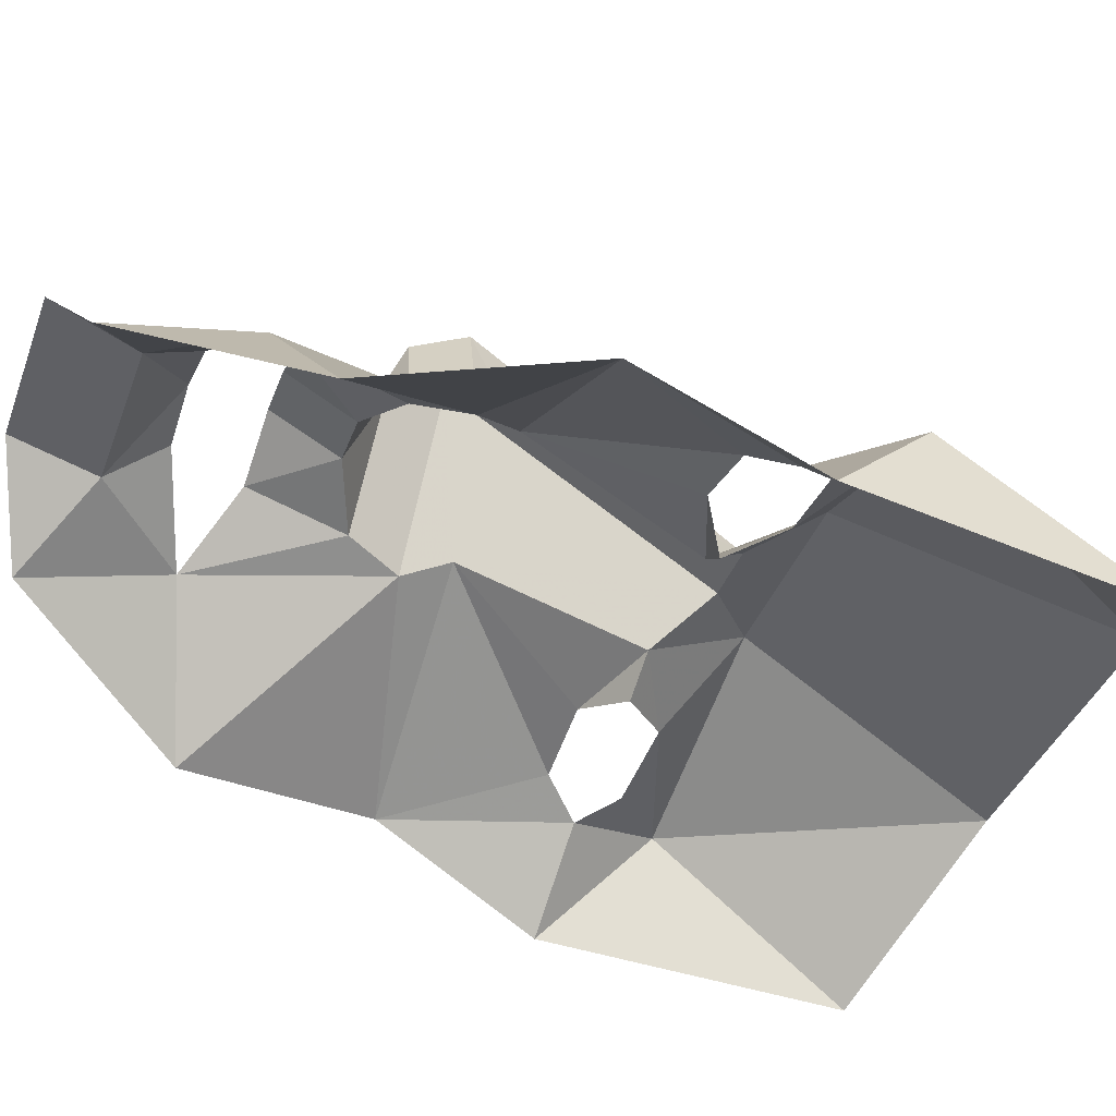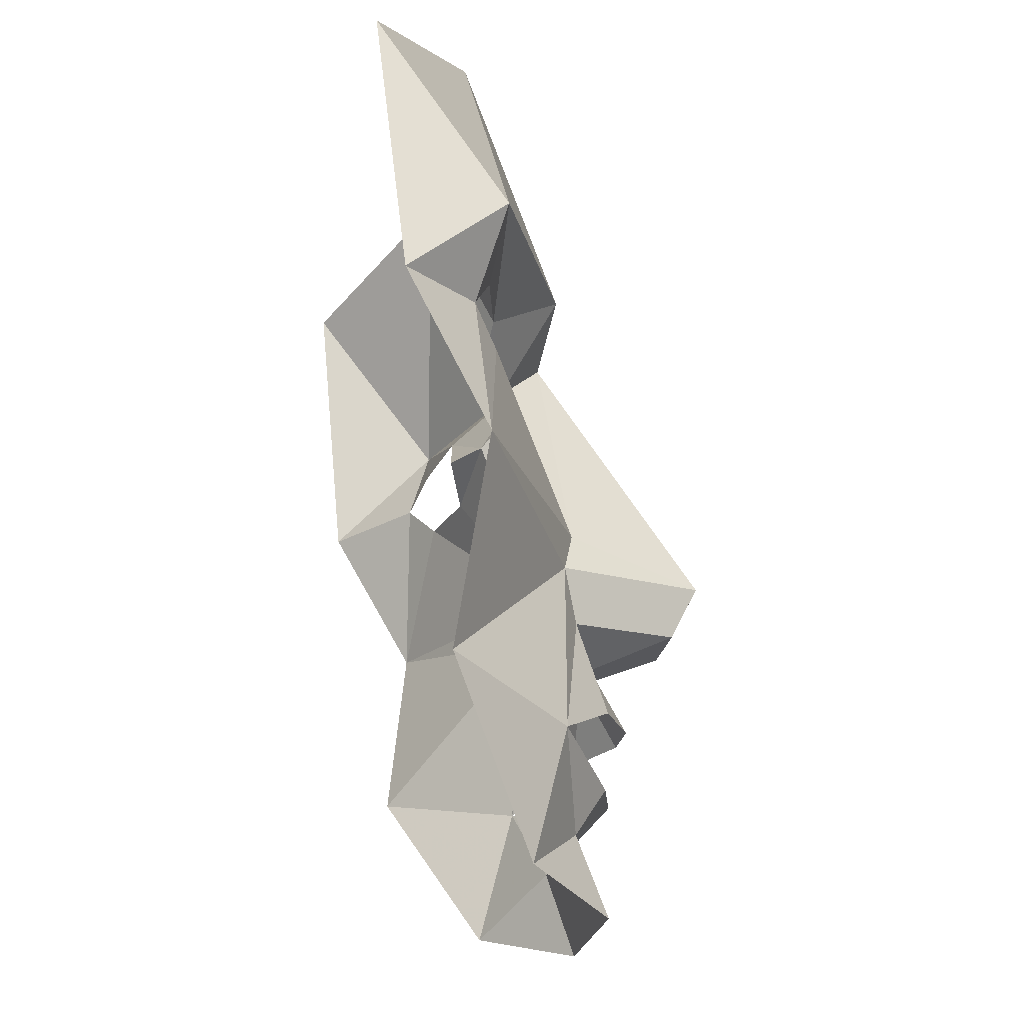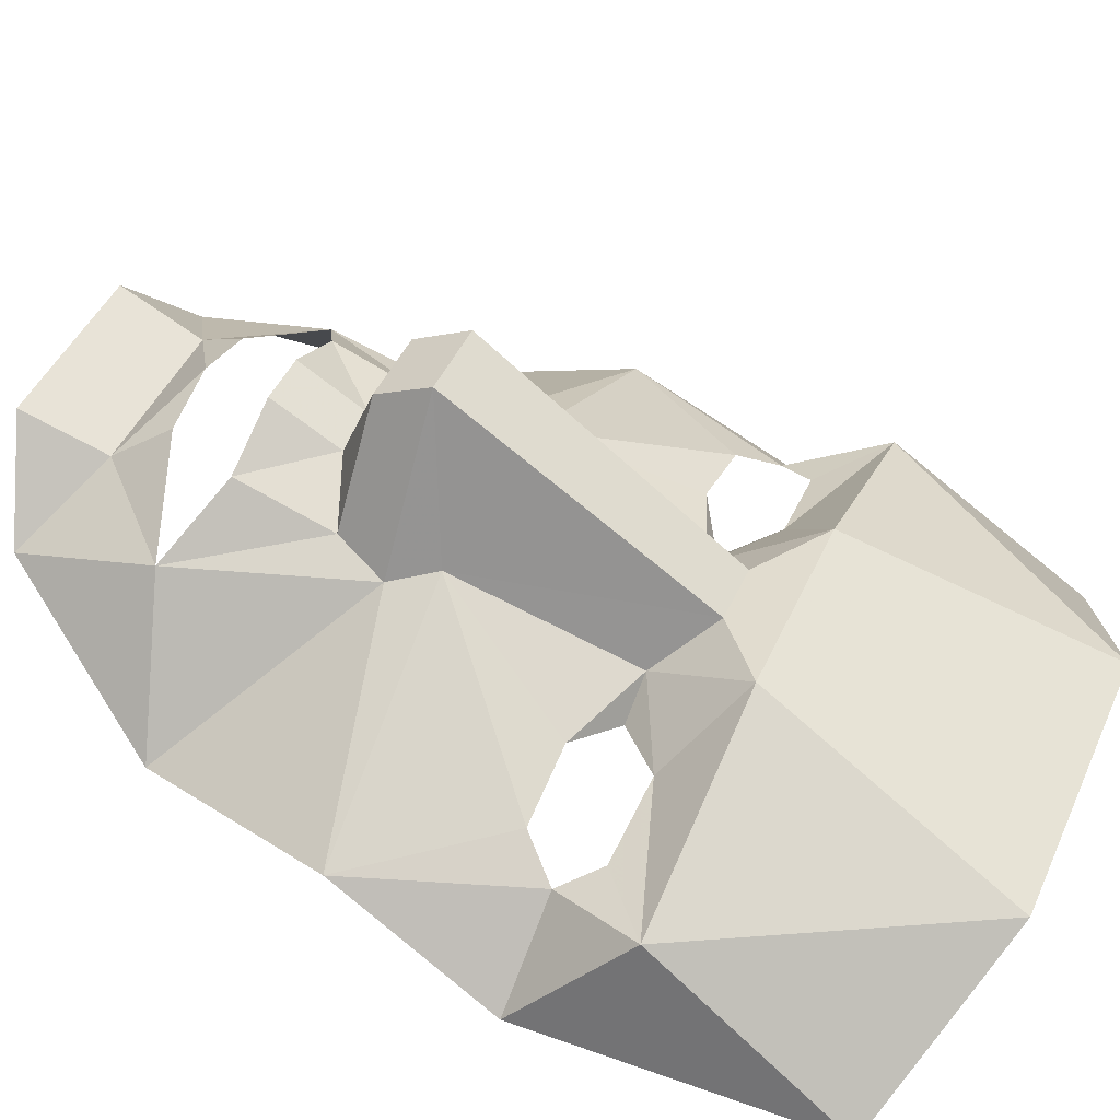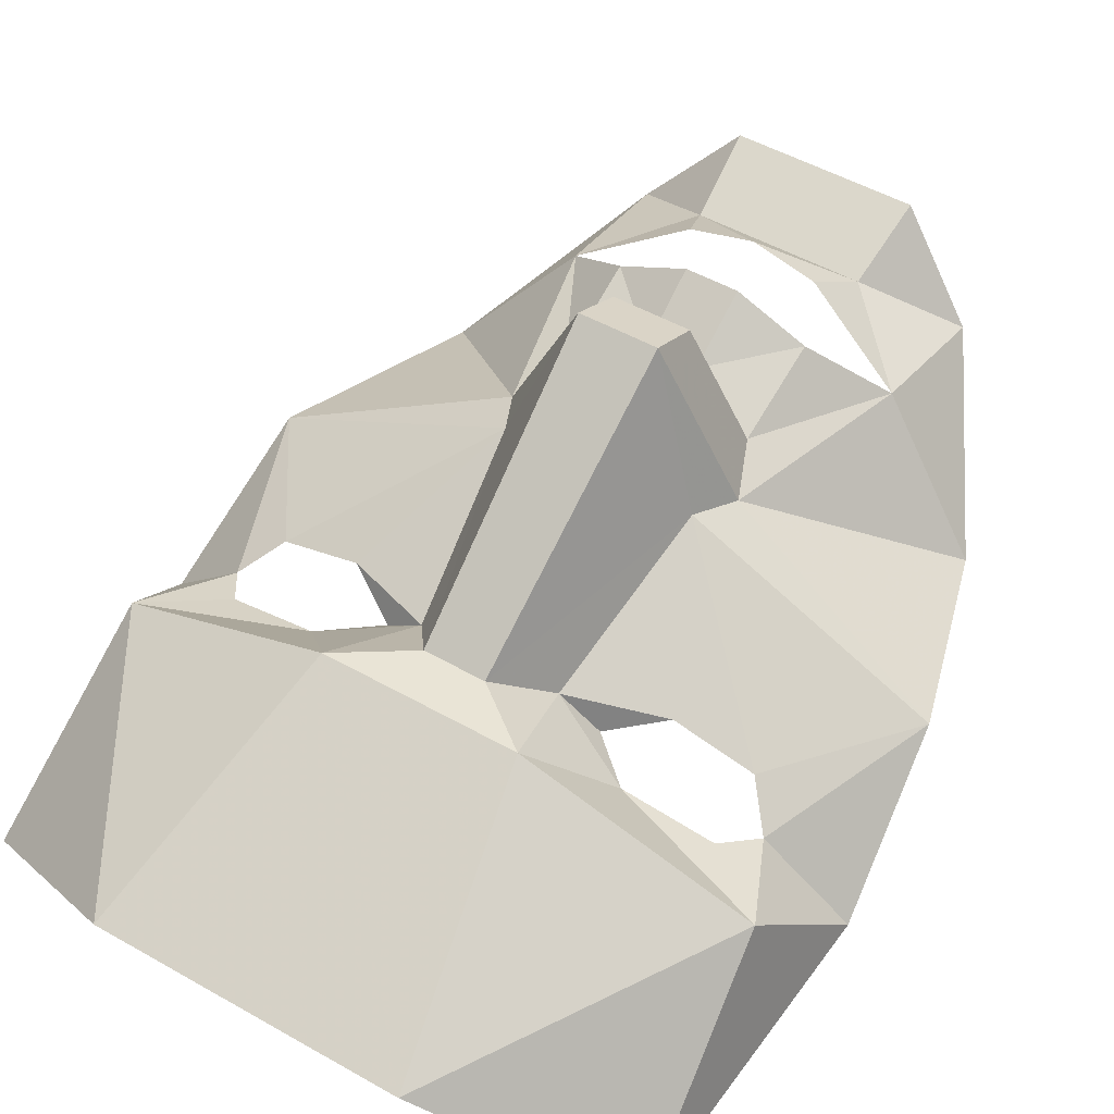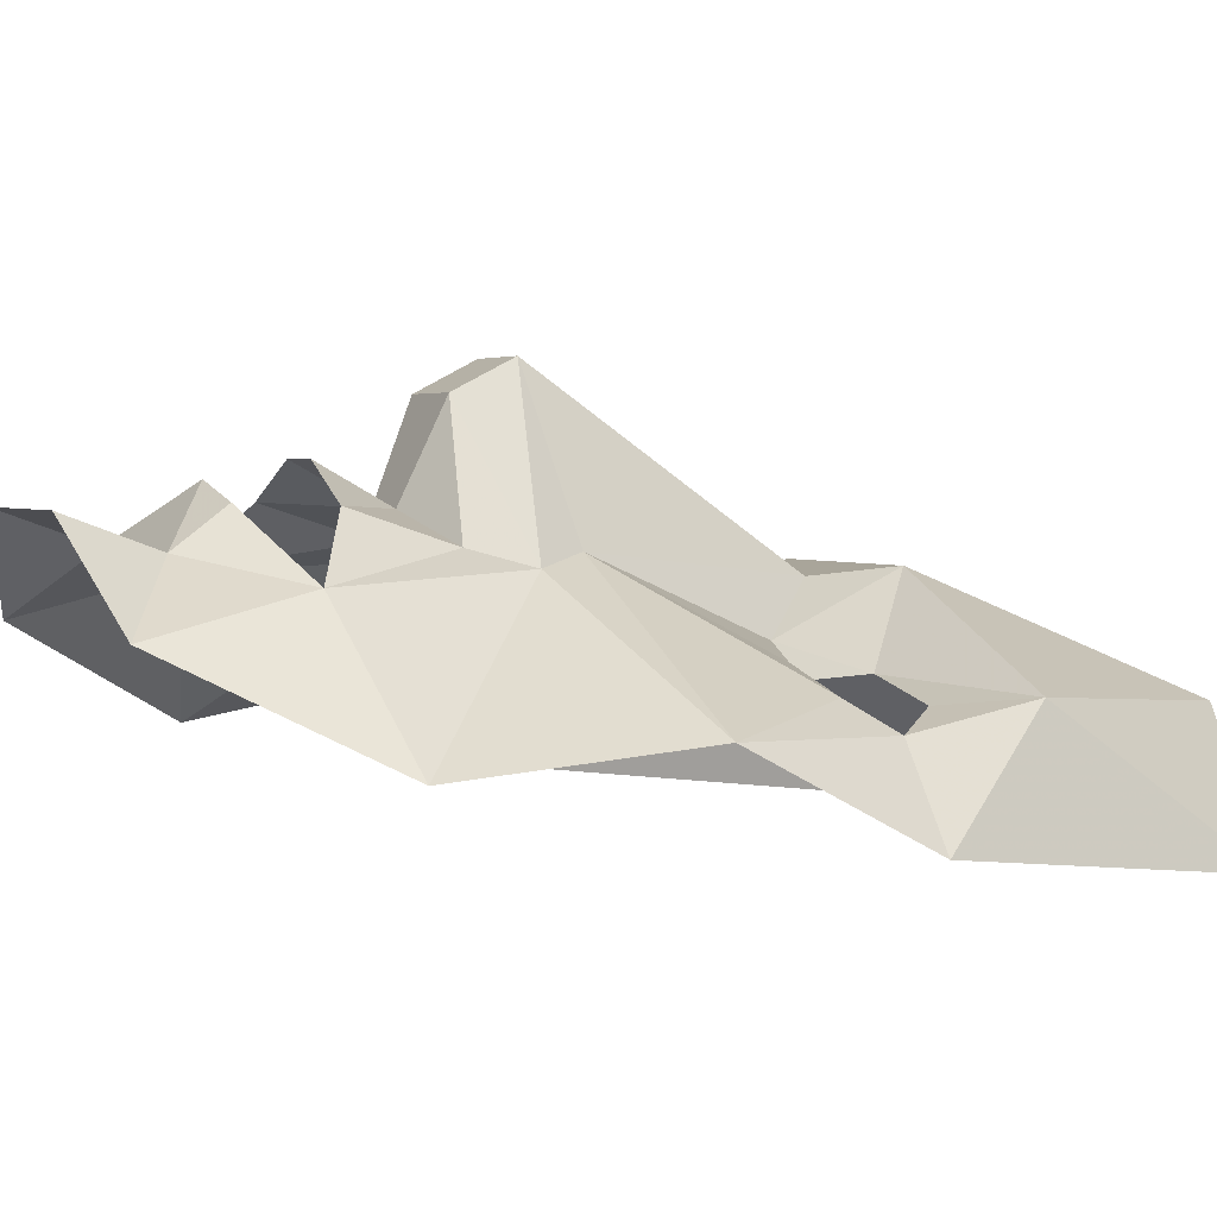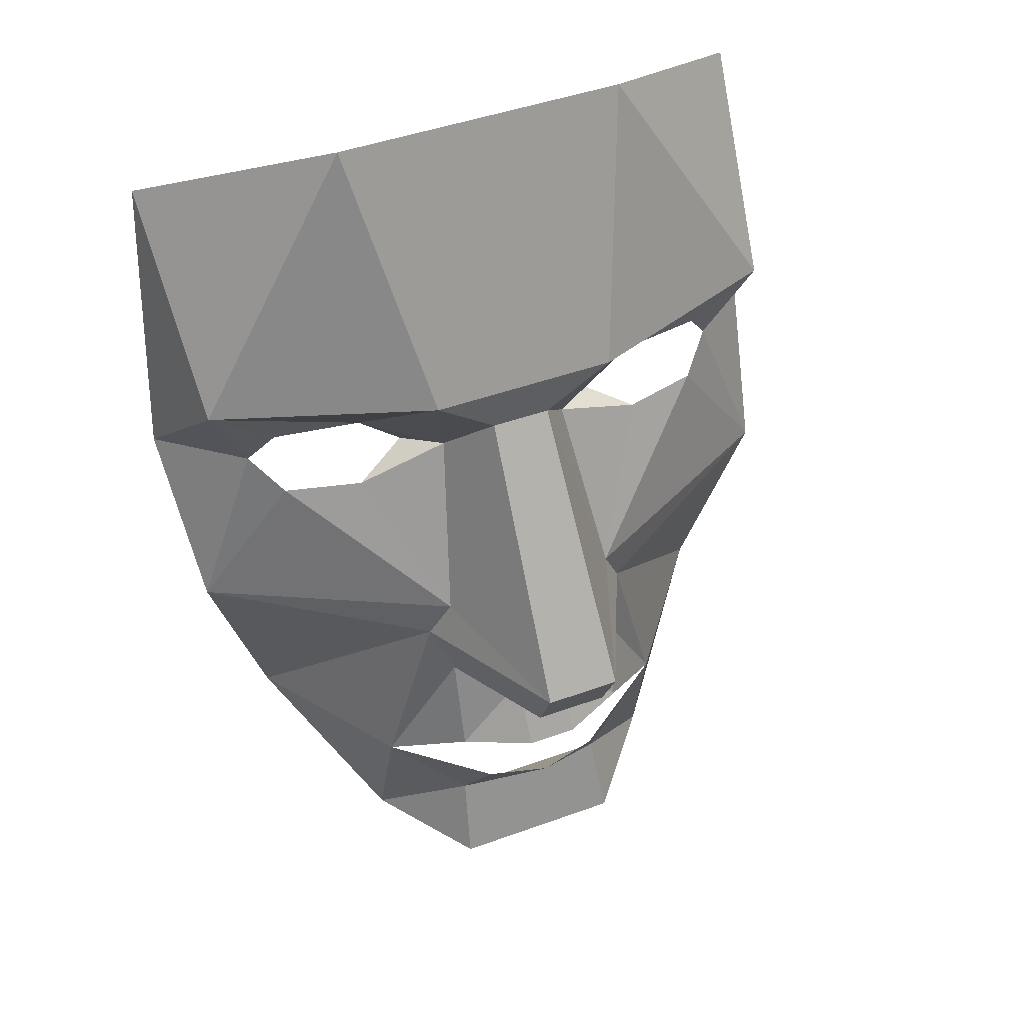
<metadata>
{"format":"obj","ext":"obj","renderer":"f3d","projection":"perspective","resolution":1024,"background":"white","views":[{"elev":-38.2,"azim":71.0,"up":"+Z"},{"elev":-23.5,"azim":-99.5,"up":"+Y"},{"elev":45.3,"azim":113.2,"up":"+Z"},{"elev":50.4,"azim":-148.1,"up":"+Z"},{"elev":2.8,"azim":64.4,"up":"+Z"},{"elev":44.7,"azim":-23.0,"up":"+Y"}]}
</metadata>
<code>
o Plane
v -0.05974 0.06694 0.6316
v -0.05819 -0.02622 0.5846
v -0.04619 0.4919 0.3449
v -0.1523 0.1152 0.3857
v -0.1545 0.5792 0.3612
v -0.1109 0.4053 0.2645
v -0.5157 0.5615 0.2135
v -0.5531 0.1187 0.1797
v -0.03799 -0.09022 0.4386
v -0.1872 0.04205 0.3662
v -0.1503 -0.04669 0.3925
v -0.5795 0.3879 0.03369
v -0.5412 0.8865 -0.02123
v -0.2431 1.009 0.1748
v -0.4496 -0.2149 0.1359
v -0.03909 -0.2035 0.5013
v -0.1532 -0.2069 0.4451
v -0.2715 -0.2727 0.3514
v -0.1019 -0.3276 0.4491
v -0.1342 -0.4173 0.3902
v -0.1454 -0.5586 0.4417
v -0.2631 0.3483 0.2465
v -0.2553 0.4754 0.2283
v -0.1757 0.3996 0.2148
v -0.401 0.4677 0.1982
v -0.3944 0.3472 0.2117
v -0.4447 0.406 0.1675
v -0.2795 -0.5065 0.2925
v 0.06815 0.06694 0.6316
v 0.0666 -0.02622 0.5846
v 0.0546 0.4919 0.3449
v 0.1607 0.1152 0.3857
v 0.1629 0.5792 0.3612
v 0.1193 0.4053 0.2645
v 0.5241 0.5615 0.2135
v 0.5615 0.1187 0.1797
v 0.0464 -0.09022 0.4386
v 0.1956 0.04205 0.3662
v 0.1588 -0.04669 0.3925
v 0.5879 0.3879 0.03369
v 0.5478 0.8821 -0.01818
v 0.2515 1.009 0.1748
v 0.458 -0.2149 0.1359
v 0.04749 -0.2035 0.5013
v 0.1617 -0.2069 0.4451
v 0.2799 -0.2727 0.3514
v 0.1103 -0.3276 0.4491
v 0.1427 -0.4173 0.3902
v 0.1538 -0.5586 0.4417
v 0.2715 0.3483 0.2465
v 0.2637 0.4754 0.2283
v 0.1841 0.3996 0.2148
v 0.4094 0.4677 0.1982
v 0.4029 0.3472 0.2117
v 0.4531 0.406 0.1675
v 0.2879 -0.5065 0.2925
v 0.004332 -0.3291 0.4763
f 6 3 5
f 27 8 26
f 7 14 13
f 6 22 4
f 7 13 12
f 9 2 11
f 8 10 4
f 15 18 10
f 10 2 1
f 9 17 16
f 11 18 17
f 18 15 28
f 19 20 57
f 18 20 19
f 18 11 10
f 7 23 5
f 7 27 25
f 26 4 22
f 23 6 5
f 20 18 28
f 21 20 28
f 1 4 10
f 3 4 1
f 34 33 31
f 36 55 54
f 35 42 33
f 50 34 32
f 35 40 41
f 37 39 30
f 38 36 32
f 43 38 46
f 30 38 29
f 37 45 39
f 39 45 46
f 46 56 43
f 47 57 48
f 46 47 48
f 20 48 57
f 46 38 39
f 51 35 33
f 35 55 40
f 32 54 50
f 51 34 52
f 48 56 46
f 49 56 48
f 29 38 32
f 32 31 29
f 9 44 37
f 2 37 30
f 30 1 2
f 29 3 1
f 31 5 3
f 33 14 5
f 20 49 48
f 27 12 8
f 7 5 14
f 6 24 22
f 8 15 10
f 10 11 2
f 9 11 17
f 7 25 23
f 7 12 27
f 26 8 4
f 23 24 6
f 3 6 4
f 36 40 55
f 35 41 42
f 50 52 34
f 38 43 36
f 30 39 38
f 37 44 45
f 51 53 35
f 35 53 55
f 32 36 54
f 51 33 34
f 32 34 31
f 9 16 44
f 2 9 37
f 30 29 1
f 29 31 3
f 31 33 5
f 33 42 14
f 20 21 49

</code>
